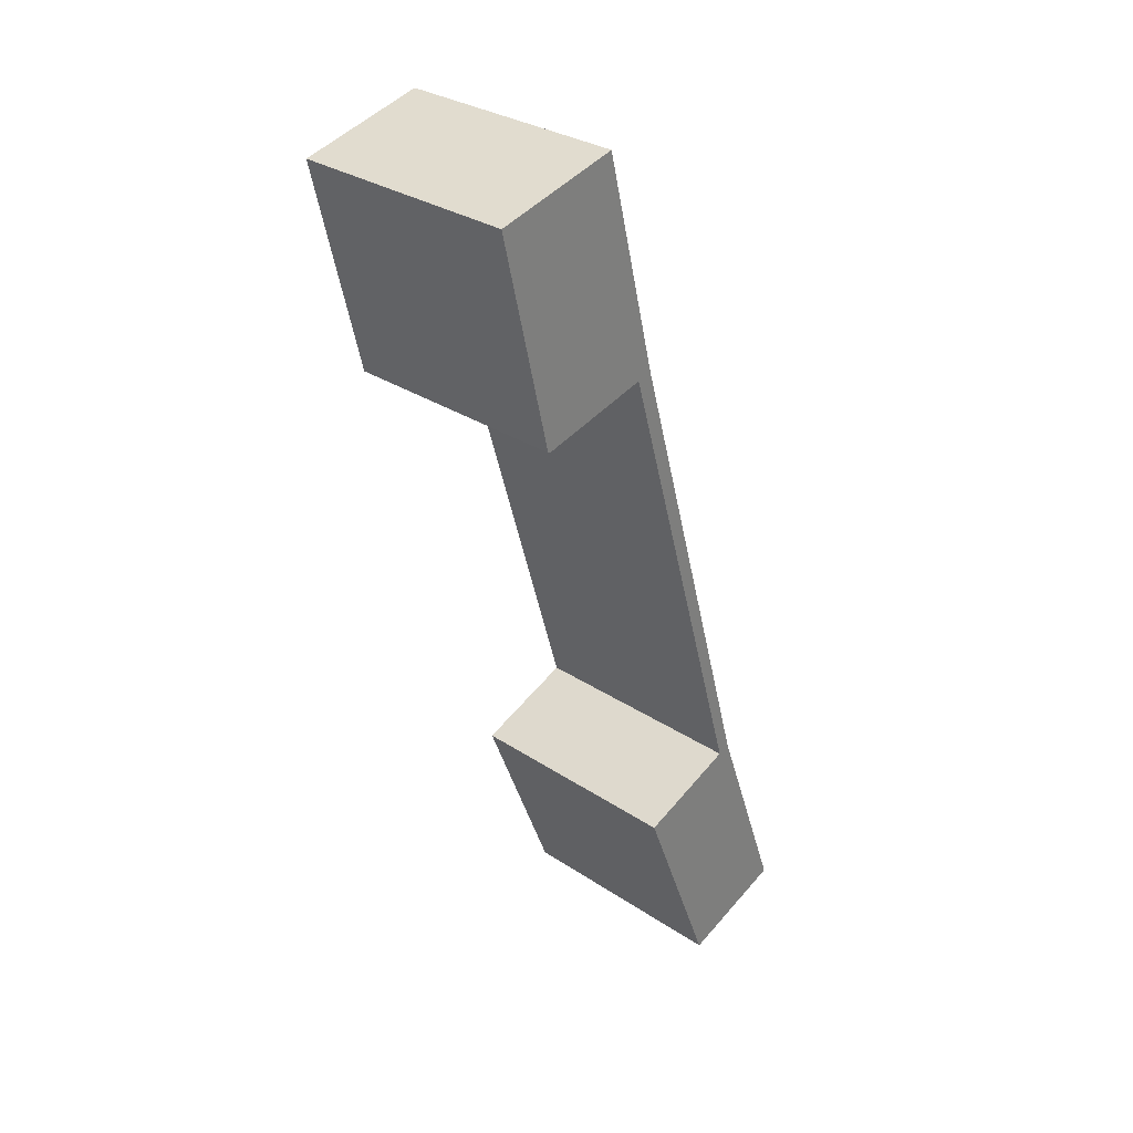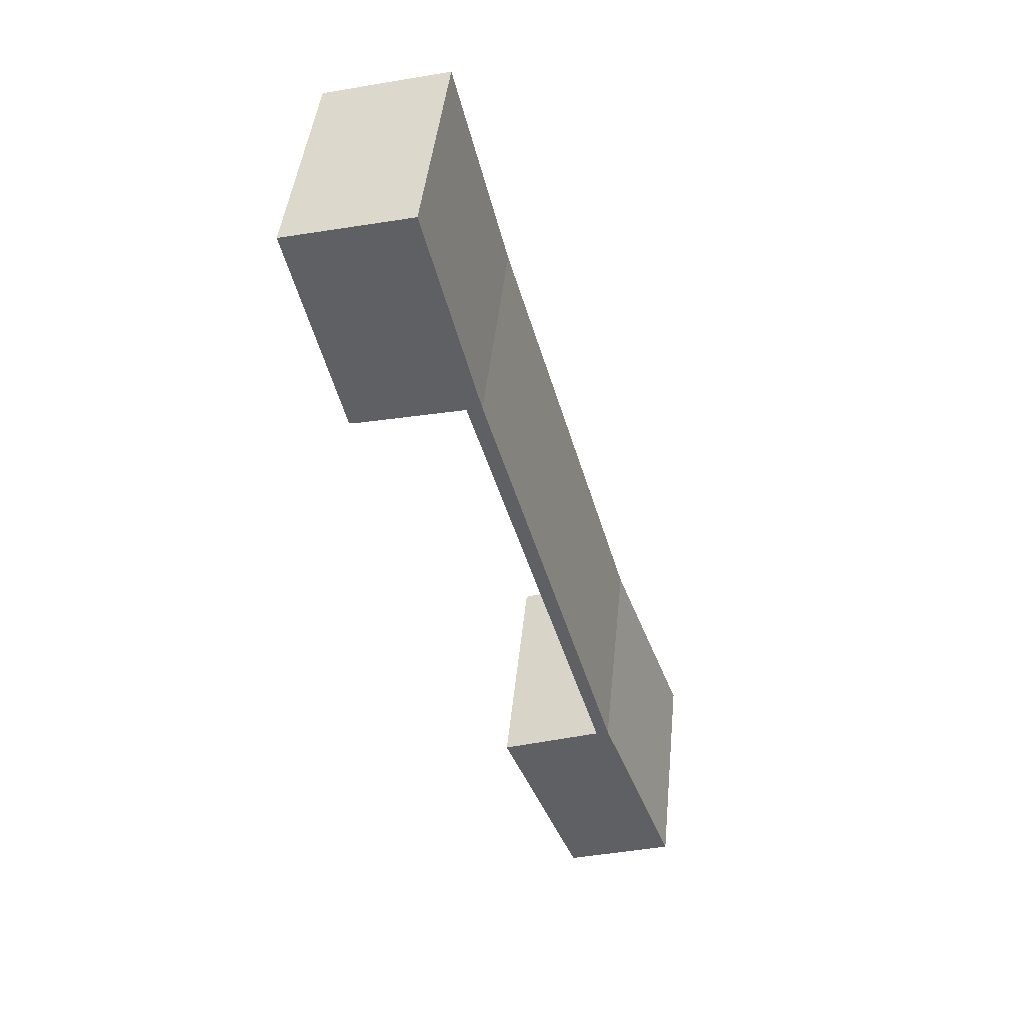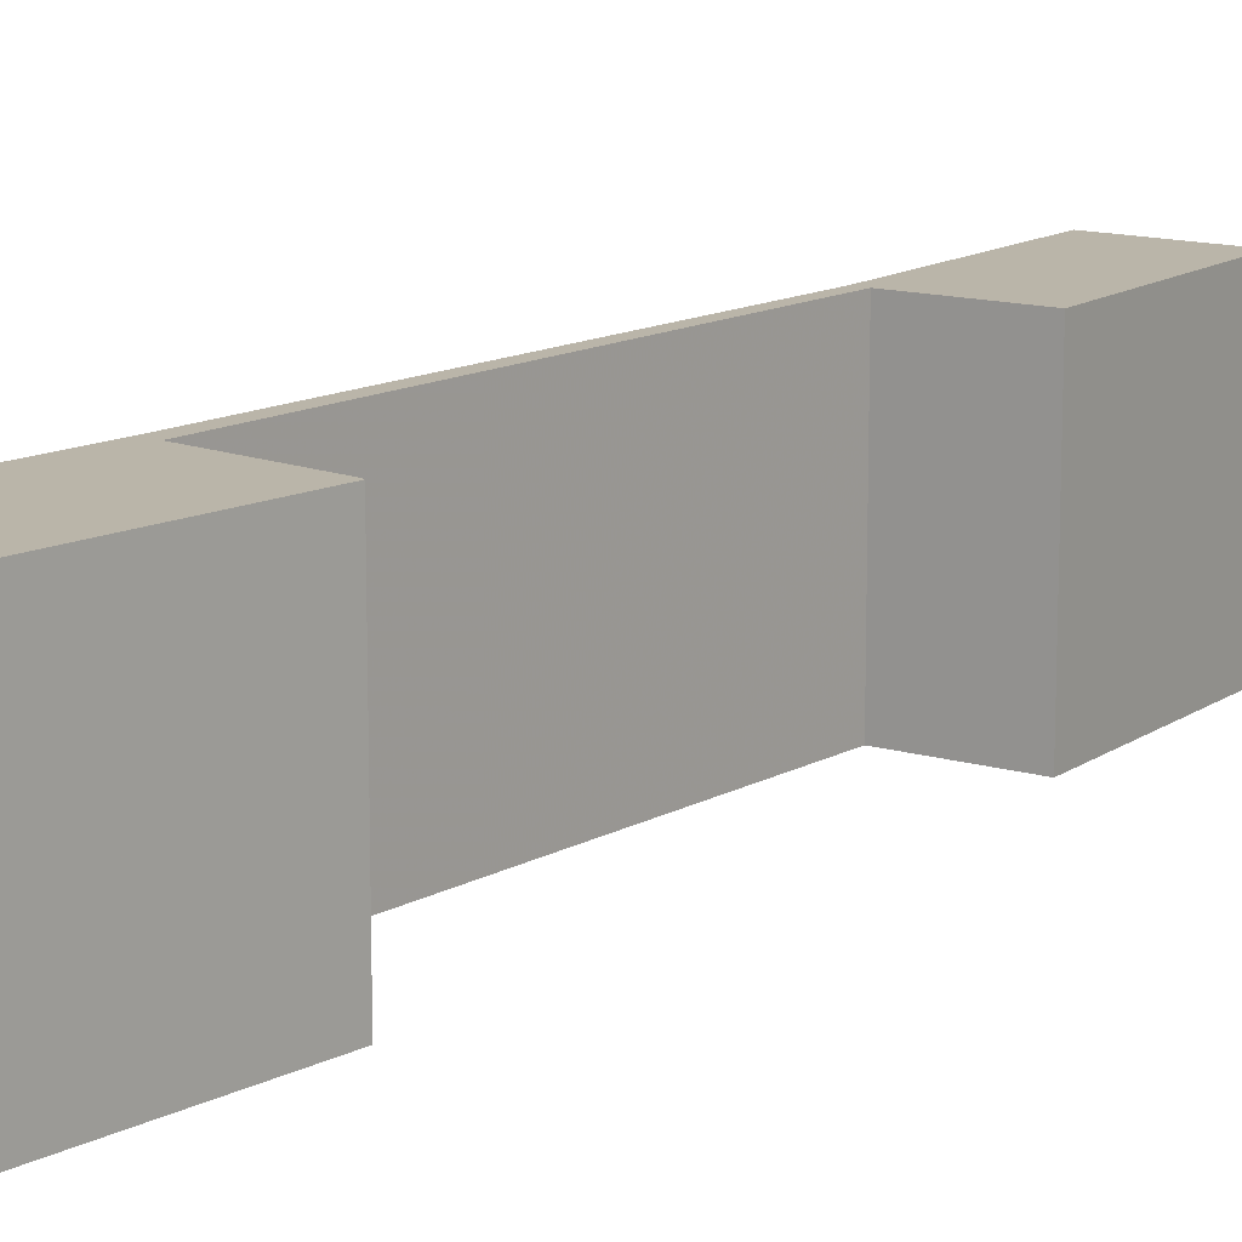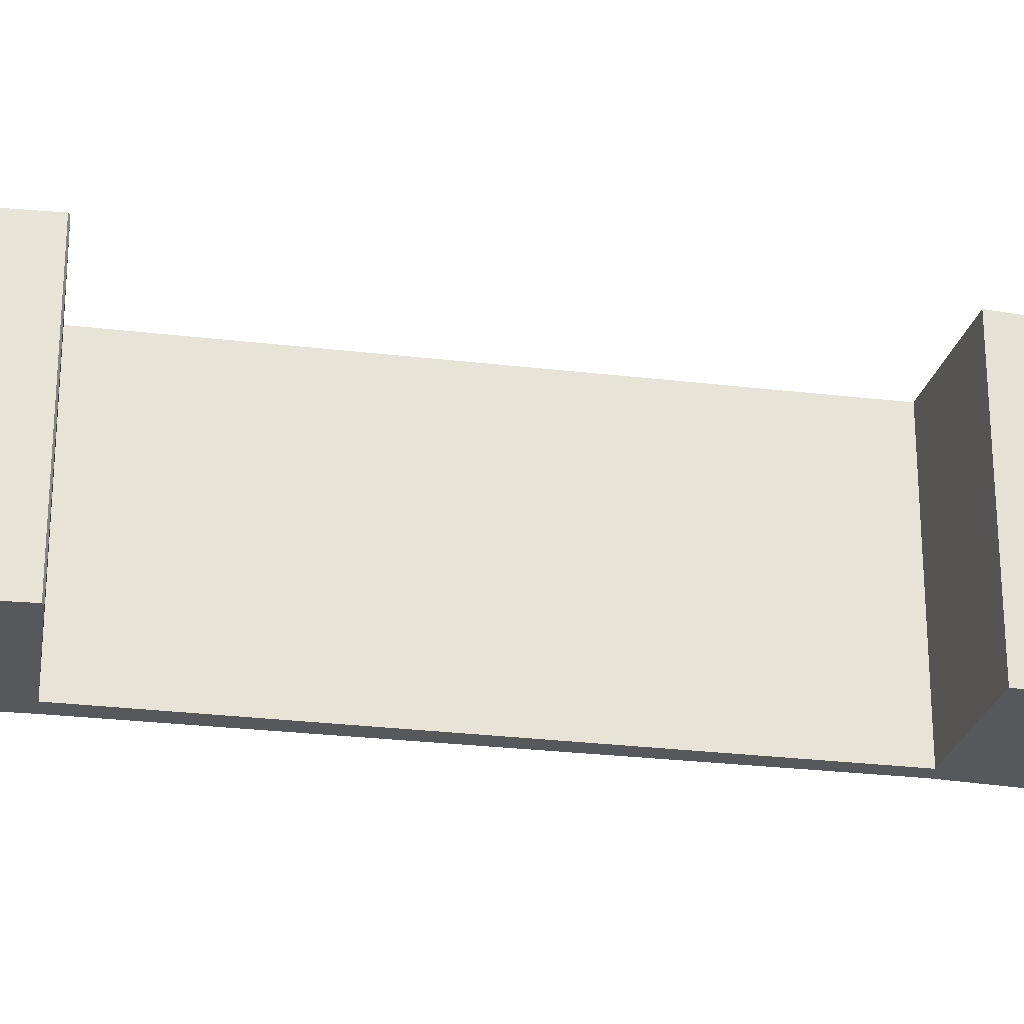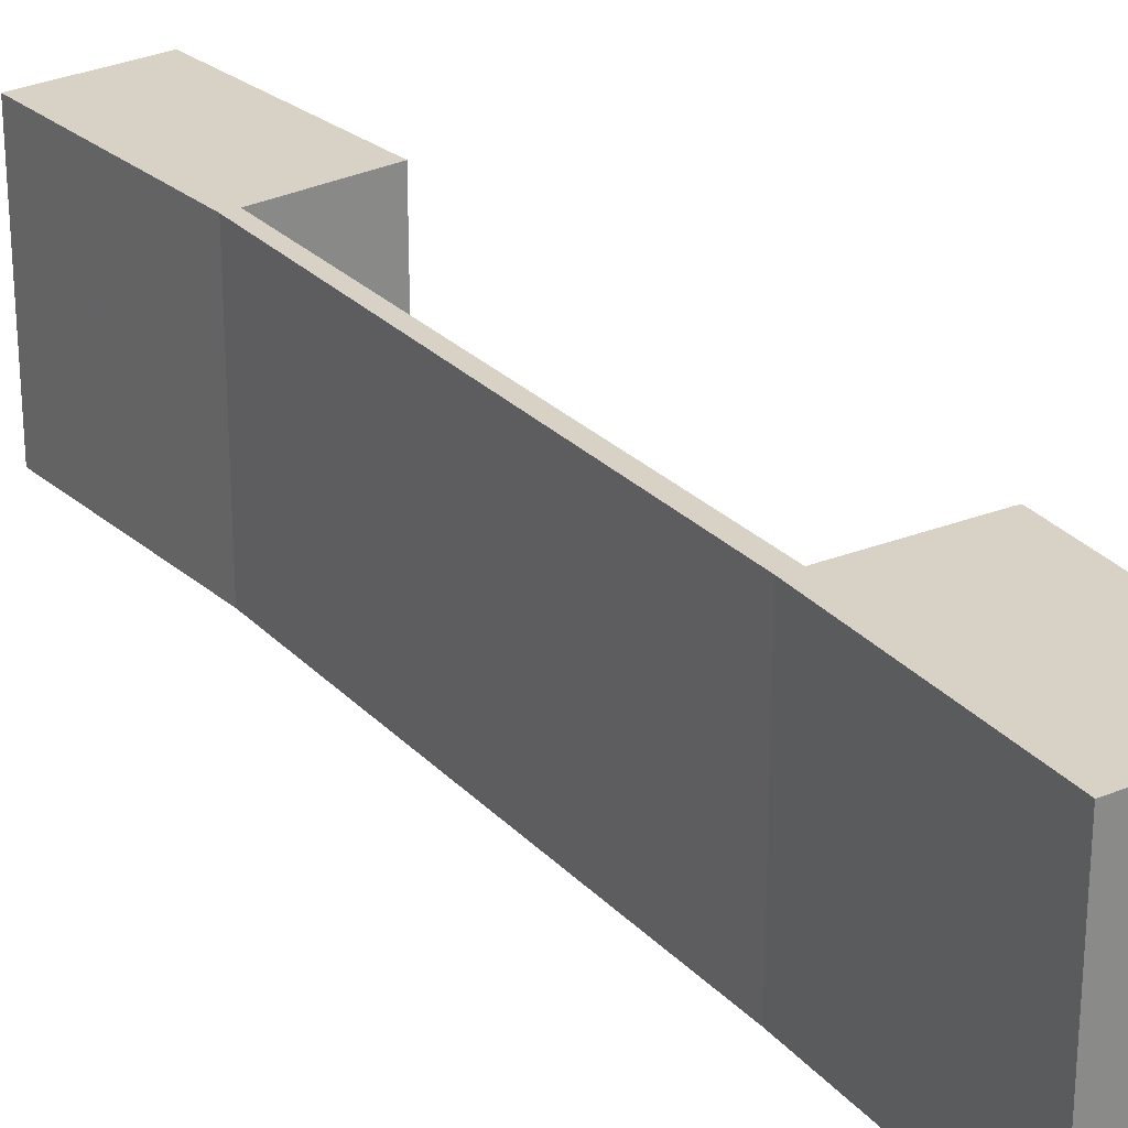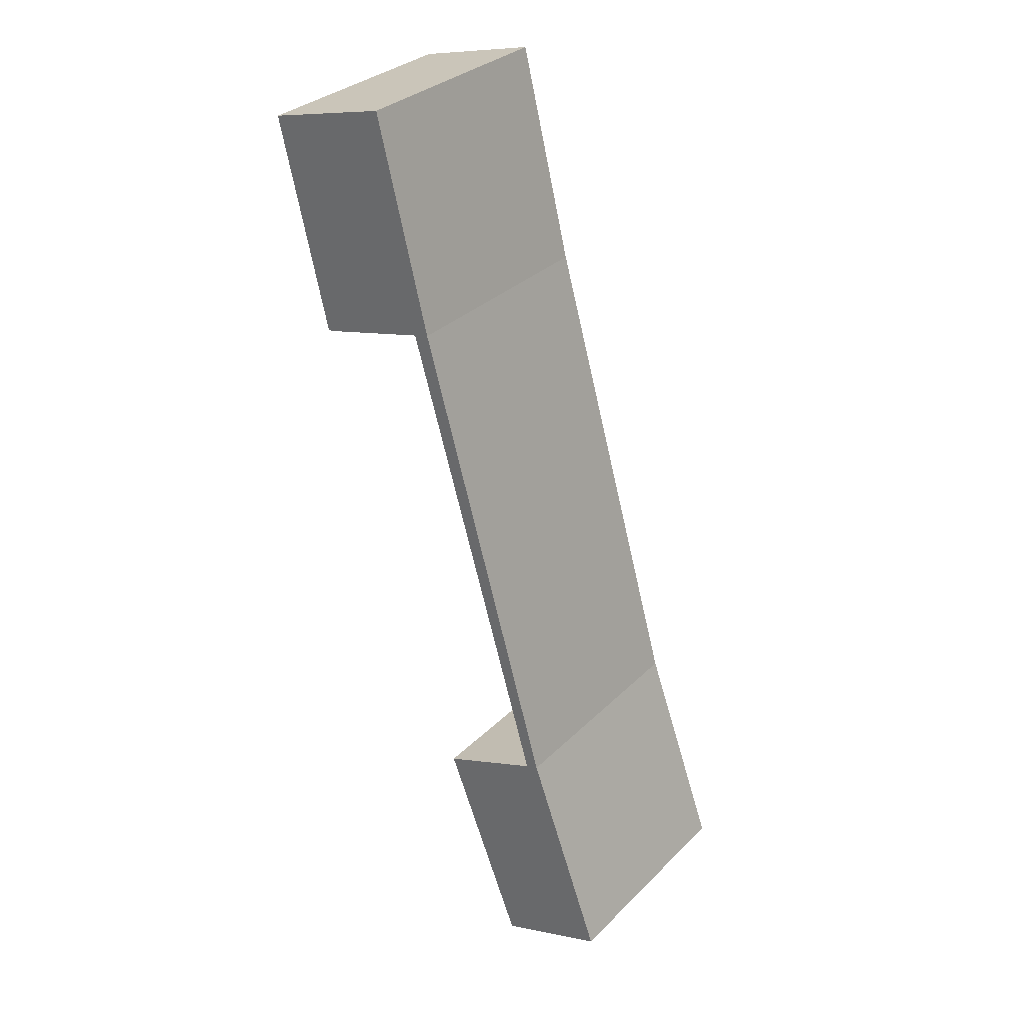
<metadata>
{"format":"obj","ext":"obj","renderer":"f3d","projection":"perspective","resolution":1024,"background":"white","views":[{"elev":30.8,"azim":133.5,"up":"+Z"},{"elev":45.1,"azim":-174.1,"up":"+Z"},{"elev":13.6,"azim":55.3,"up":"+Y"},{"elev":-28.1,"azim":96.1,"up":"+Y"},{"elev":27.2,"azim":-17.4,"up":"+Y"},{"elev":31.9,"azim":-143.3,"up":"+Z"}]}
</metadata>
<code>
v 3.146 -0.06069 4.628
v 3.164 -0.06069 4.679
v 3.167 -0.06069 4.678
v 3.172 -0.06069 4.618
v 3.192 -0.06069 4.668
v 3.197 -0.06069 4.793
v 3.201 -0.06069 4.792
v 3.21 -0.06069 4.845
v 3.227 -0.06069 4.785
v 3.228 -0.06069 4.785
v 3.24 -0.06069 4.837
v 3.167 -0.117 4.678
v 3.164 -0.117 4.679
v 3.146 -0.117 4.628
v 3.172 -0.117 4.618
v 3.192 -0.117 4.668
v 3.197 -0.117 4.793
v 3.201 -0.117 4.792
v 3.21 -0.117 4.845
v 3.227 -0.117 4.785
v 3.228 -0.117 4.785
v 3.24 -0.117 4.837
v 3.21 -0.117 4.845
v 3.24 -0.117 4.837
v 3.24 -0.06069 4.837
v 3.21 -0.06069 4.845
v 3.197 -0.117 4.793
v 3.21 -0.117 4.845
v 3.21 -0.06069 4.845
v 3.197 -0.06069 4.793
v 3.172 -0.117 4.618
v 3.146 -0.117 4.628
v 3.146 -0.06069 4.628
v 3.172 -0.06069 4.618
v 3.192 -0.117 4.668
v 3.172 -0.117 4.618
v 3.172 -0.06069 4.618
v 3.192 -0.06069 4.668
v 3.167 -0.117 4.678
v 3.192 -0.117 4.668
v 3.192 -0.06069 4.668
v 3.167 -0.06069 4.678
v 3.201 -0.117 4.792
v 3.167 -0.117 4.678
v 3.167 -0.06069 4.678
v 3.201 -0.06069 4.792
v 3.227 -0.117 4.785
v 3.201 -0.117 4.792
v 3.201 -0.06069 4.792
v 3.227 -0.06069 4.785
v 3.228 -0.117 4.785
v 3.227 -0.117 4.785
v 3.227 -0.06069 4.785
v 3.228 -0.06069 4.785
v 3.24 -0.117 4.837
v 3.228 -0.117 4.785
v 3.228 -0.06069 4.785
v 3.24 -0.06069 4.837
f 1 2 3
f 4 1 3
f 5 4 3
f 3 2 6
f 7 3 6
f 7 6 8
f 9 7 8
f 10 9 8
f 11 10 8
f 12 13 14
f 12 14 15
f 16 12 15
f 17 13 12
f 17 12 18
f 19 17 18
f 19 18 20
f 19 20 21
f 22 19 21
f 23 24 25
f 23 25 26
f 27 28 29
f 27 29 30
f 13 17 6
f 13 6 2
f 14 13 2
f 1 14 2
f 31 32 33
f 31 33 34
f 35 36 37
f 35 37 38
f 39 40 41
f 39 41 42
f 43 44 45
f 43 45 46
f 47 48 49
f 47 49 50
f 51 52 53
f 51 53 54
f 55 56 57
f 55 57 58

</code>
